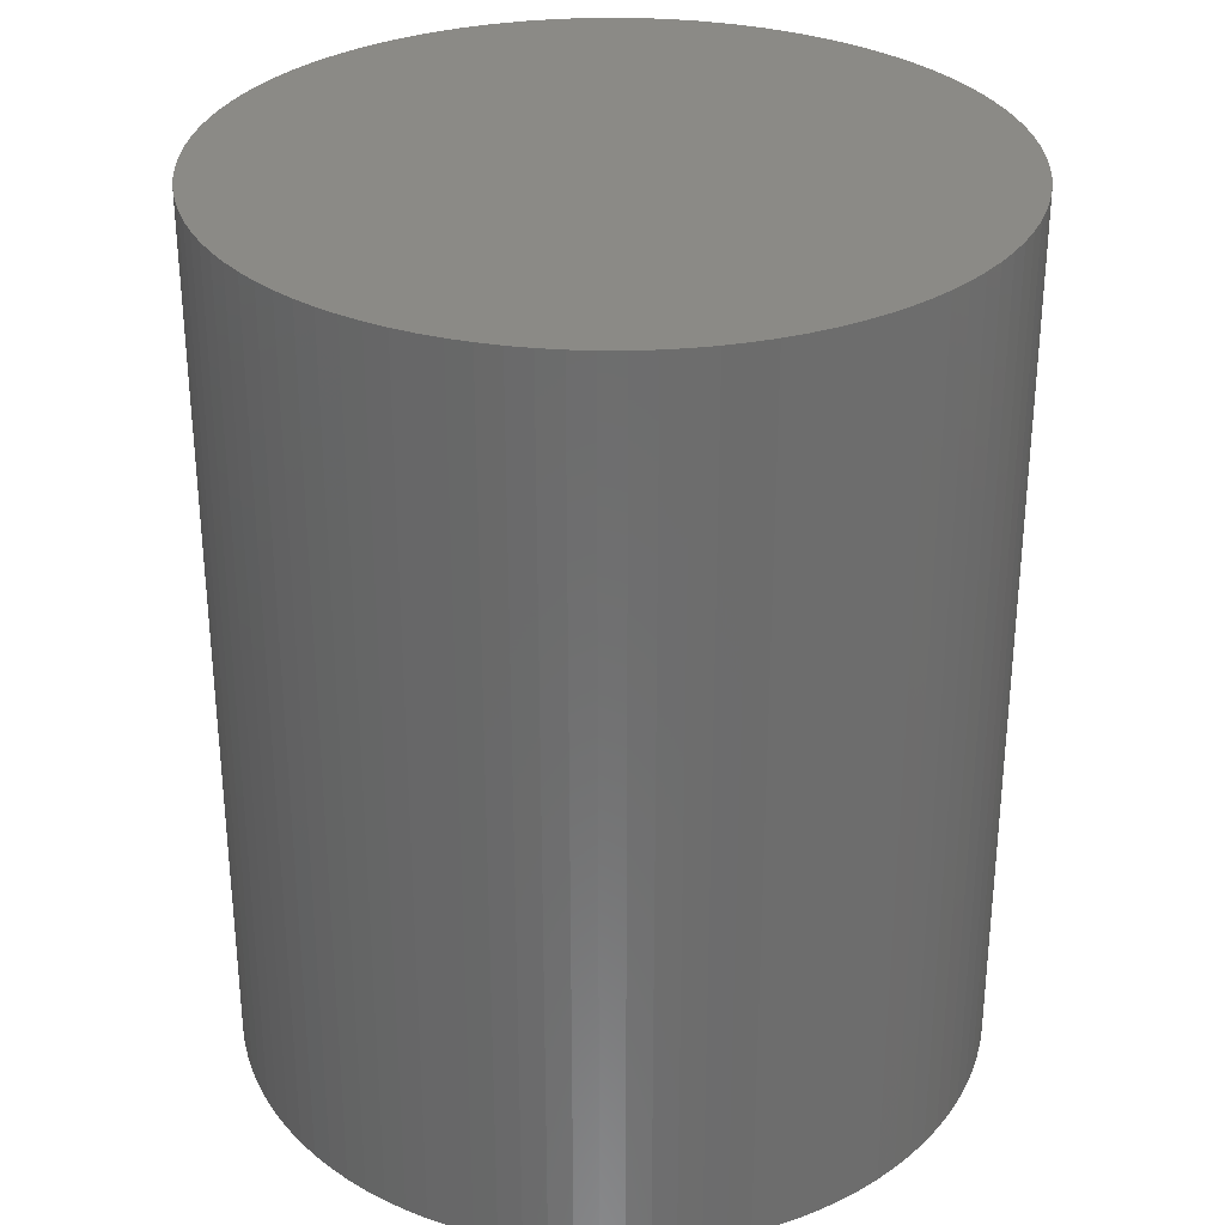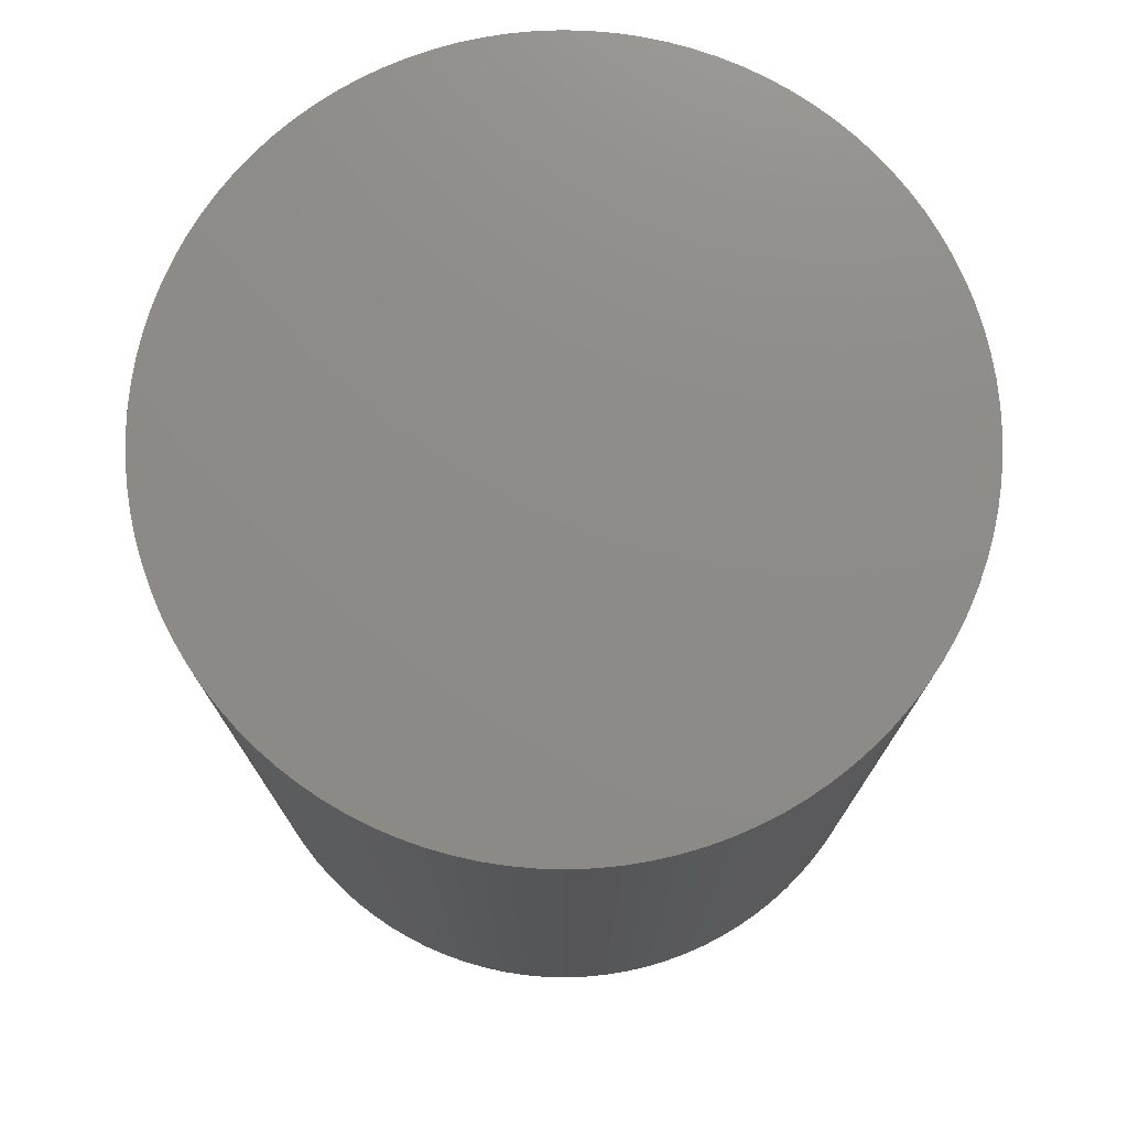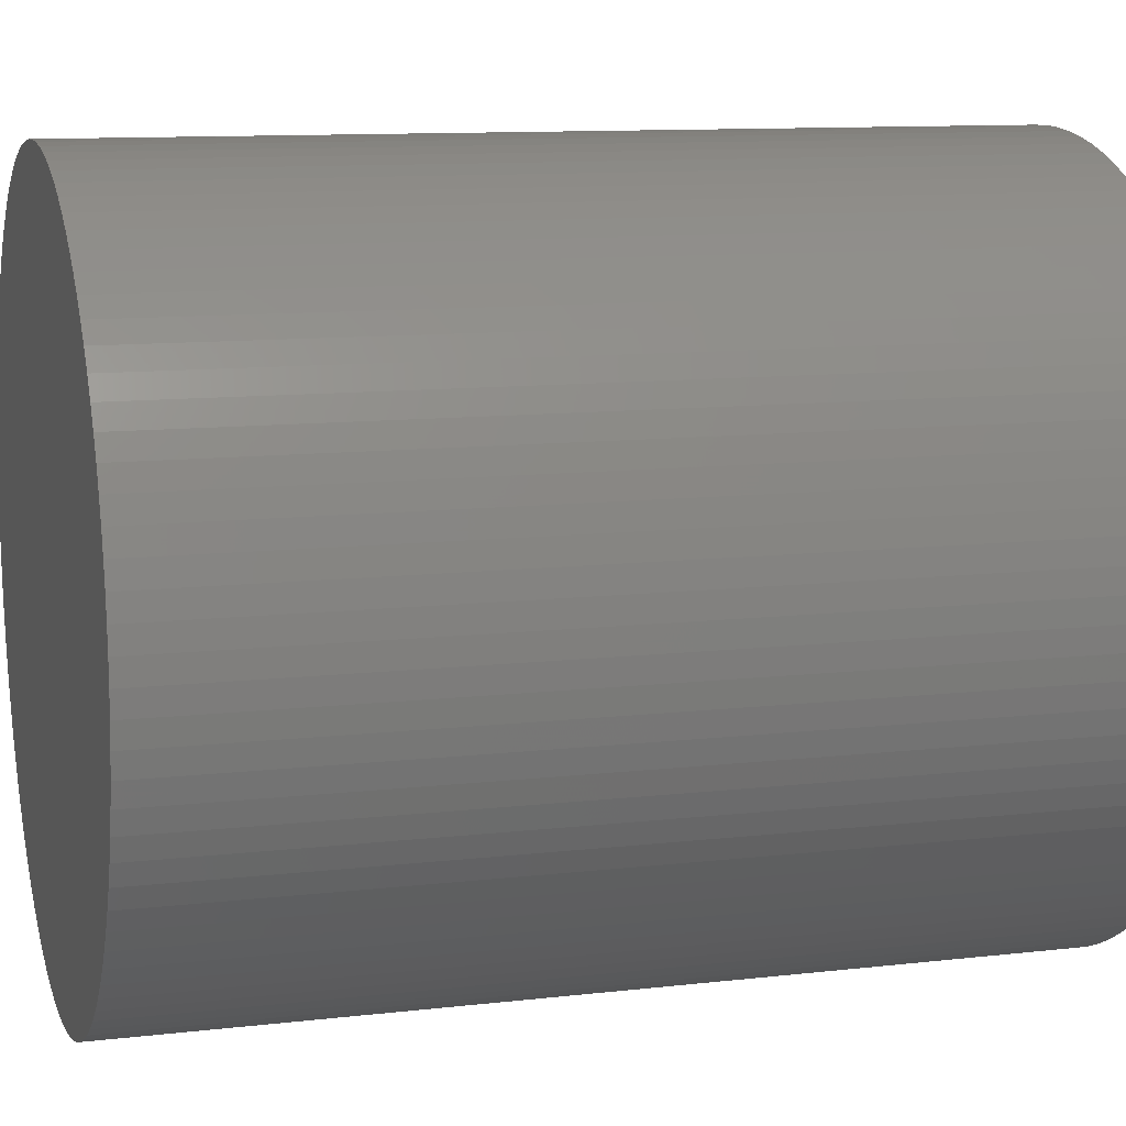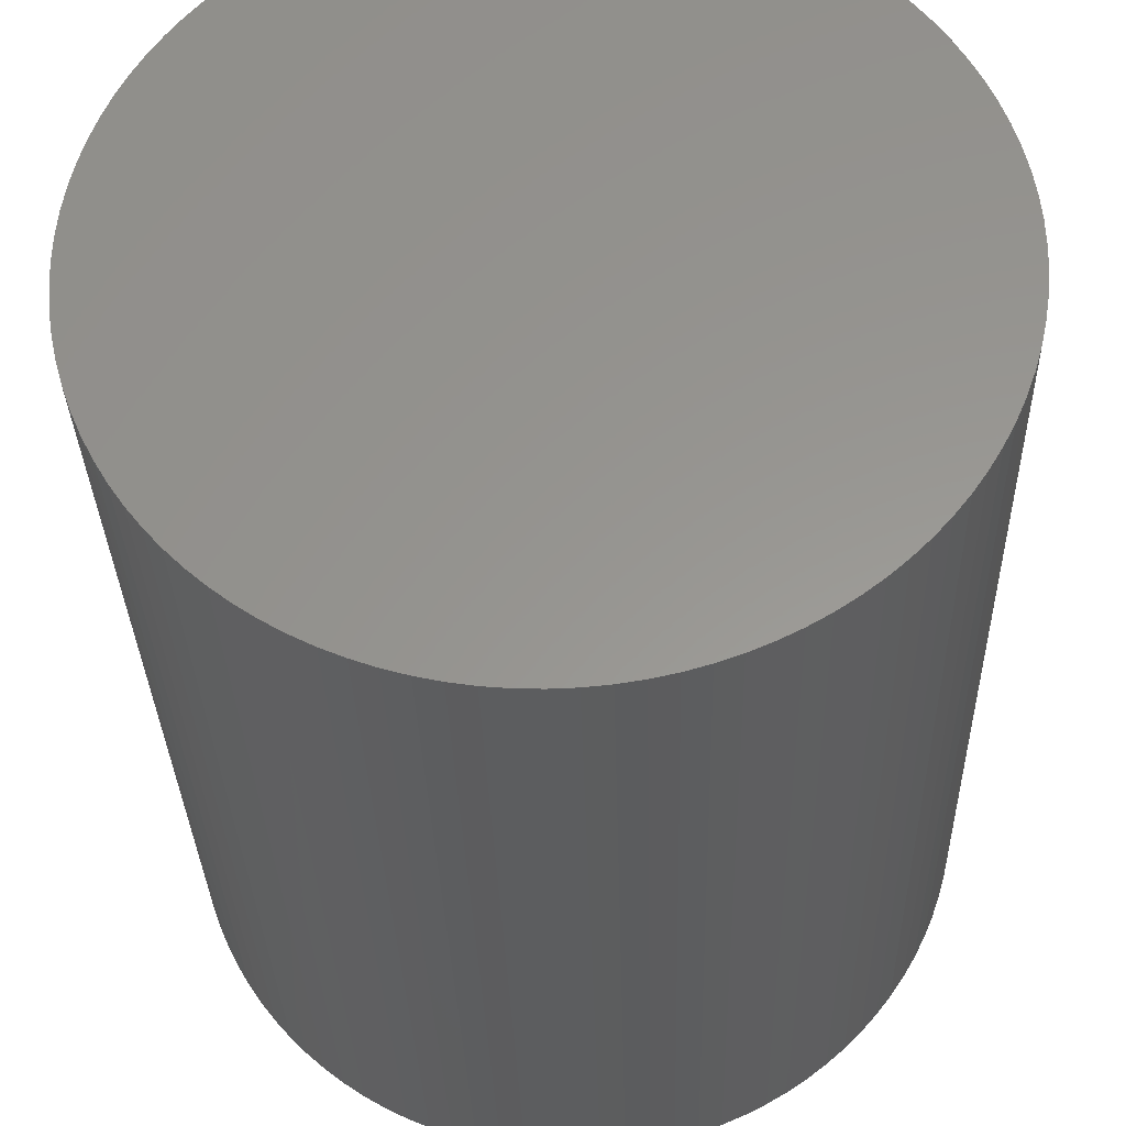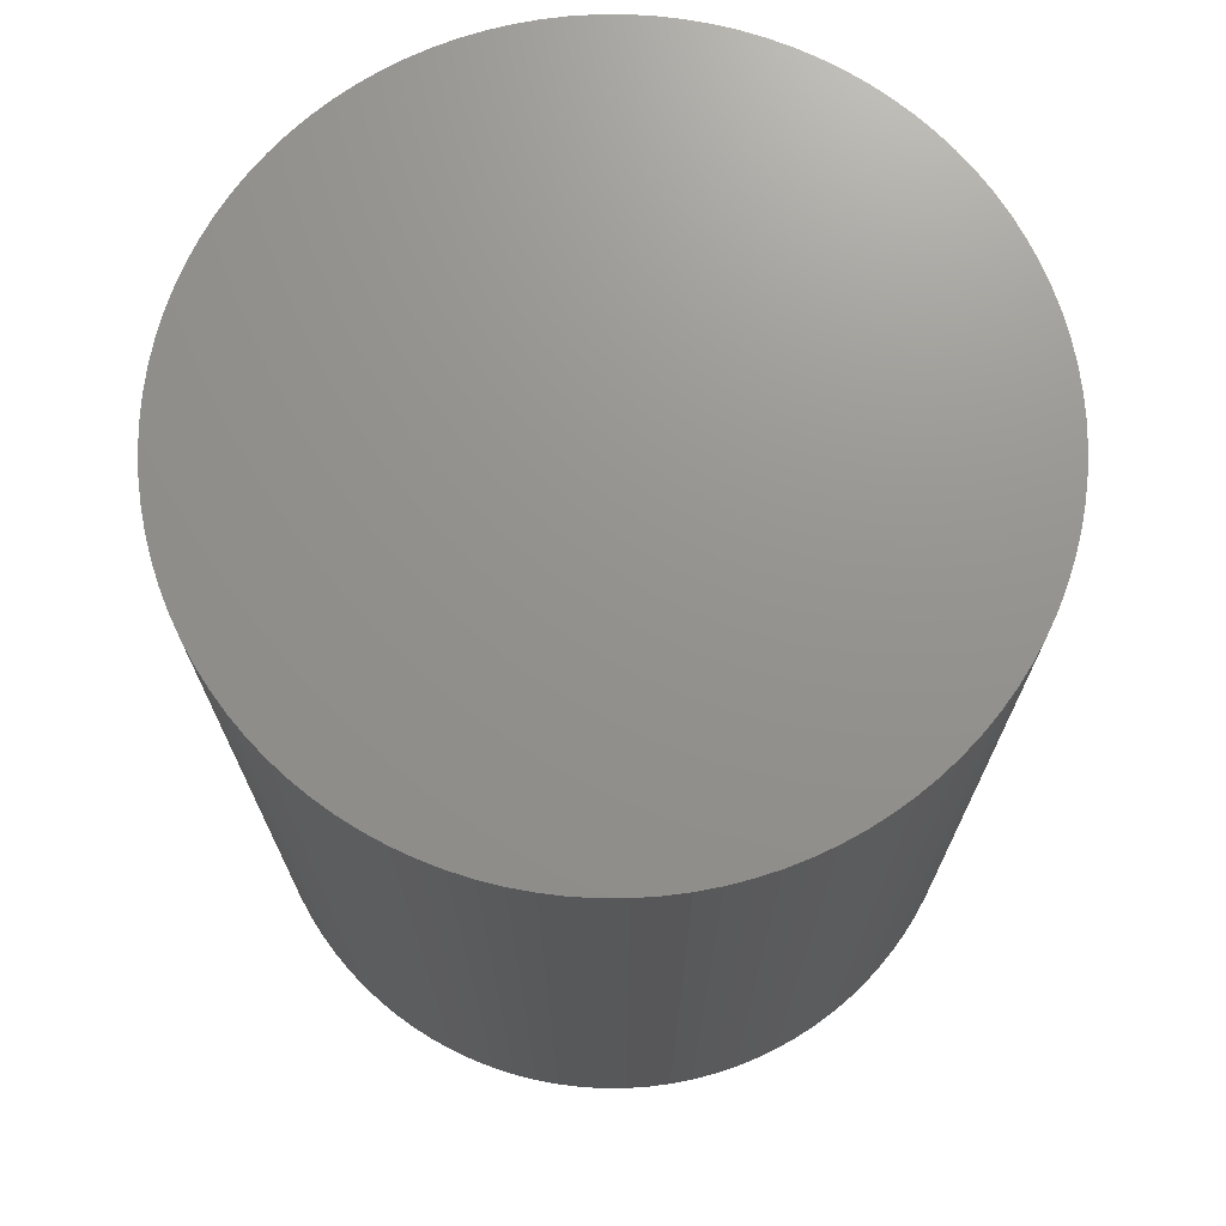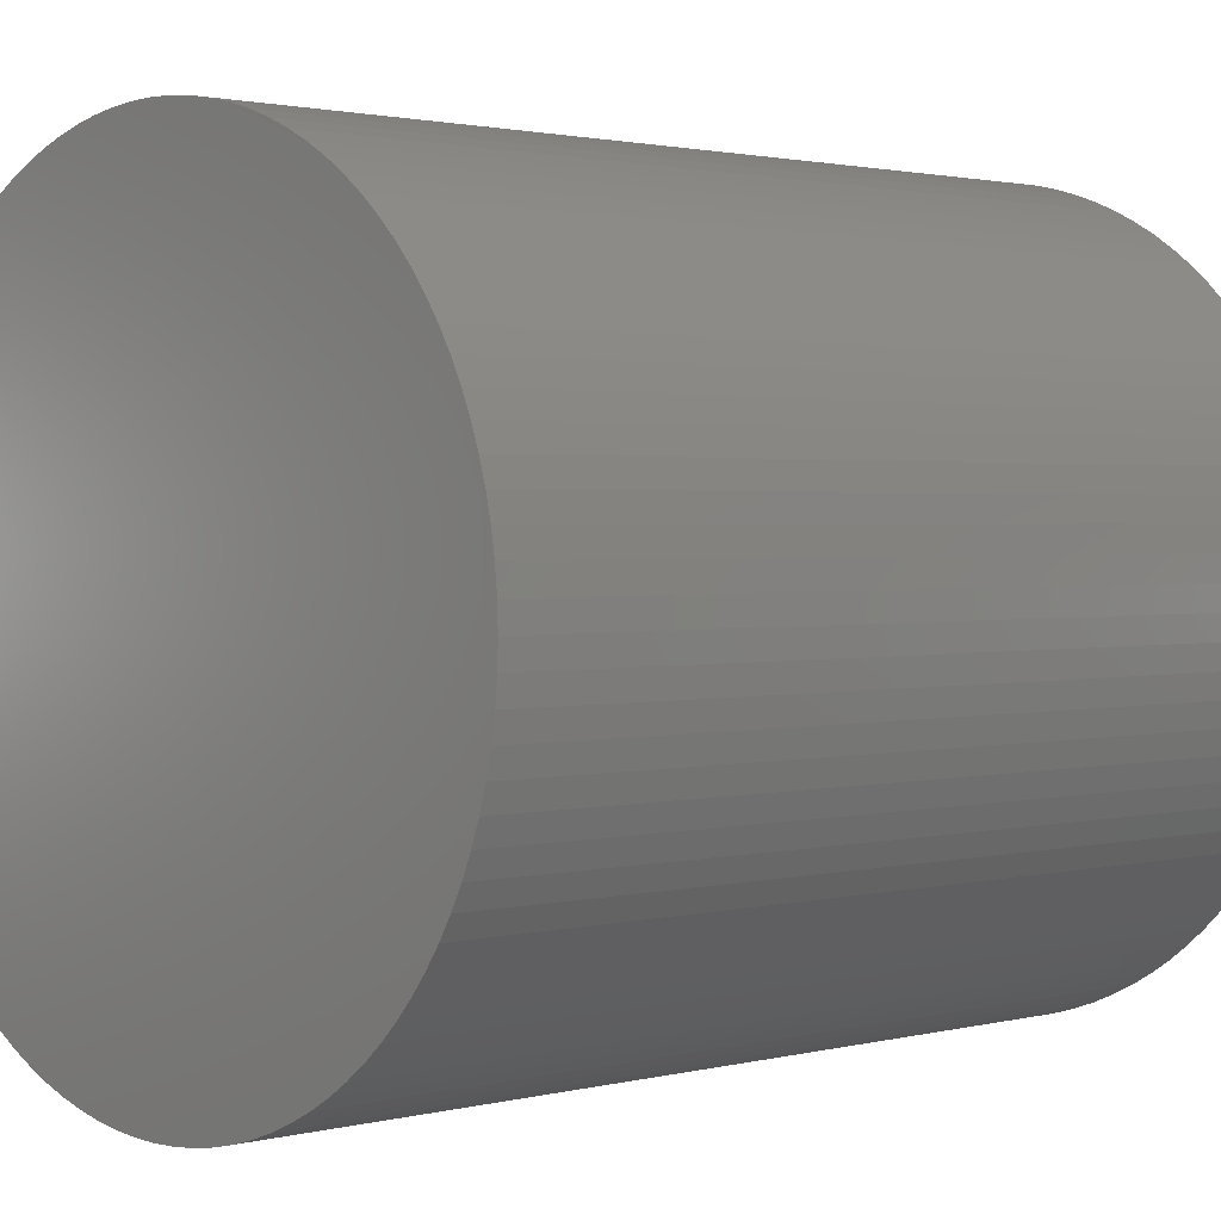
<metadata>
{"format":"stl","ext":"stl","renderer":"f3d","projection":"perspective","resolution":1024,"background":"white","views":[{"elev":30.7,"azim":117.0,"up":"+Z"},{"elev":75.5,"azim":-14.6,"up":"+Z"},{"elev":10.8,"azim":-106.2,"up":"+Y"},{"elev":-31.3,"azim":1.5,"up":"+Y"},{"elev":71.6,"azim":120.4,"up":"+Z"},{"elev":1.6,"azim":-133.2,"up":"+Y"}]}
</metadata>
<code>
# stl→obj: 200 verts, 396 faces
v 5 0 12
v 4.99 0.314 0
v 4.99 0.314 12
v 5 0 0
v 4.961 0.6267 0
v 4.961 0.6267 12
v 4.911 0.9369 0
v 4.911 0.9369 12
v 4.843 1.243 0
v 4.843 1.243 12
v 4.755 1.545 0
v 4.755 1.545 12
v 4.649 1.841 0
v 4.649 1.841 12
v 4.524 2.129 0
v 4.524 2.129 12
v 4.382 2.409 0
v 4.382 2.409 12
v 4.222 2.679 0
v 4.222 2.679 12
v 4.045 2.939 0
v 4.045 2.939 12
v 3.853 3.187 0
v 3.853 3.187 12
v 3.645 3.423 0
v 3.645 3.423 12
v 3.423 3.645 0
v 3.423 3.645 12
v 3.187 3.853 12
v 3.187 3.853 0
v 2.939 4.045 12
v 2.939 4.045 0
v 2.679 4.222 12
v 2.679 4.222 0
v 2.409 4.382 12
v 2.409 4.382 0
v 2.129 4.524 12
v 2.129 4.524 0
v 1.841 4.649 12
v 1.841 4.649 0
v 1.545 4.755 12
v 1.545 4.755 0
v 1.243 4.843 12
v 1.243 4.843 0
v 0.9369 4.911 12
v 0.9369 4.911 0
v 0.6267 4.961 12
v 0.6267 4.961 0
v 0.314 4.99 12
v 0.314 4.99 0
v 3.062e-16 5 12
v 3.062e-16 5 0
v -0.314 4.99 12
v -0.314 4.99 0
v -0.6267 4.961 12
v -0.6267 4.961 0
v -0.9369 4.911 12
v -0.9369 4.911 0
v -1.243 4.843 12
v -1.243 4.843 0
v -1.545 4.755 12
v -1.545 4.755 0
v -1.841 4.649 12
v -1.841 4.649 0
v -2.129 4.524 12
v -2.129 4.524 0
v -2.409 4.382 12
v -2.409 4.382 0
v -2.679 4.222 12
v -2.679 4.222 0
v -2.939 4.045 12
v -2.939 4.045 0
v -3.187 3.853 12
v -3.187 3.853 0
v -3.423 3.645 12
v -3.423 3.645 0
v -3.645 3.423 0
v -3.645 3.423 12
v -3.853 3.187 0
v -3.853 3.187 12
v -4.045 2.939 0
v -4.045 2.939 12
v -4.222 2.679 0
v -4.222 2.679 12
v -4.382 2.409 0
v -4.382 2.409 12
v -4.524 2.129 0
v -4.524 2.129 12
v -4.649 1.841 0
v -4.649 1.841 12
v -4.755 1.545 0
v -4.755 1.545 12
v -4.843 1.243 0
v -4.843 1.243 12
v -4.911 0.9369 0
v -4.911 0.9369 12
v -4.961 0.6267 0
v -4.961 0.6267 12
v -4.99 0.314 0
v -4.99 0.314 12
v -5 6.123e-16 0
v -5 6.123e-16 12
v -4.99 -0.314 0
v -4.99 -0.314 12
v -4.961 -0.6267 0
v -4.961 -0.6267 12
v -4.911 -0.9369 0
v -4.911 -0.9369 12
v -4.843 -1.243 0
v -4.843 -1.243 12
v -4.755 -1.545 0
v -4.755 -1.545 12
v -4.649 -1.841 0
v -4.649 -1.841 12
v -4.524 -2.129 0
v -4.524 -2.129 12
v -4.382 -2.409 0
v -4.382 -2.409 12
v -4.222 -2.679 0
v -4.222 -2.679 12
v -4.045 -2.939 0
v -4.045 -2.939 12
v -3.853 -3.187 0
v -3.853 -3.187 12
v -3.645 -3.423 0
v -3.645 -3.423 12
v -3.423 -3.645 0
v -3.423 -3.645 12
v -3.187 -3.853 12
v -3.187 -3.853 0
v -2.939 -4.045 12
v -2.939 -4.045 0
v -2.679 -4.222 12
v -2.679 -4.222 0
v -2.409 -4.382 12
v -2.409 -4.382 0
v -2.129 -4.524 12
v -2.129 -4.524 0
v -1.841 -4.649 12
v -1.841 -4.649 0
v -1.545 -4.755 12
v -1.545 -4.755 0
v -1.243 -4.843 12
v -1.243 -4.843 0
v -0.9369 -4.911 12
v -0.9369 -4.911 0
v -0.6267 -4.961 12
v -0.6267 -4.961 0
v -0.314 -4.99 12
v -0.314 -4.99 0
v -9.185e-16 -5 12
v -9.185e-16 -5 0
v 0.314 -4.99 12
v 0.314 -4.99 0
v 0.6267 -4.961 12
v 0.6267 -4.961 0
v 0.9369 -4.911 12
v 0.9369 -4.911 0
v 1.243 -4.843 12
v 1.243 -4.843 0
v 1.545 -4.755 12
v 1.545 -4.755 0
v 1.841 -4.649 12
v 1.841 -4.649 0
v 2.129 -4.524 12
v 2.129 -4.524 0
v 2.409 -4.382 12
v 2.409 -4.382 0
v 2.679 -4.222 12
v 2.679 -4.222 0
v 2.939 -4.045 12
v 2.939 -4.045 0
v 3.187 -3.853 12
v 3.187 -3.853 0
v 3.423 -3.645 12
v 3.423 -3.645 0
v 3.645 -3.423 0
v 3.645 -3.423 12
v 3.853 -3.187 0
v 3.853 -3.187 12
v 4.045 -2.939 0
v 4.045 -2.939 12
v 4.222 -2.679 0
v 4.222 -2.679 12
v 4.382 -2.409 0
v 4.382 -2.409 12
v 4.524 -2.129 0
v 4.524 -2.129 12
v 4.649 -1.841 0
v 4.649 -1.841 12
v 4.755 -1.545 0
v 4.755 -1.545 12
v 4.843 -1.243 0
v 4.843 -1.243 12
v 4.911 -0.9369 0
v 4.911 -0.9369 12
v 4.961 -0.6267 0
v 4.961 -0.6267 12
v 4.99 -0.314 0
v 4.99 -0.314 12
f 1 2 3
f 2 1 4
f 3 5 6
f 5 3 2
f 6 7 8
f 7 6 5
f 8 9 10
f 9 8 7
f 10 11 12
f 11 10 9
f 12 13 14
f 13 12 11
f 14 15 16
f 15 14 13
f 16 17 18
f 17 16 15
f 18 19 20
f 19 18 17
f 20 21 22
f 21 20 19
f 22 23 24
f 23 22 21
f 24 25 26
f 25 24 23
f 26 27 28
f 27 26 25
f 27 29 28
f 29 27 30
f 30 31 29
f 31 30 32
f 32 33 31
f 33 32 34
f 34 35 33
f 35 34 36
f 36 37 35
f 37 36 38
f 38 39 37
f 39 38 40
f 40 41 39
f 41 40 42
f 42 43 41
f 43 42 44
f 44 45 43
f 45 44 46
f 46 47 45
f 47 46 48
f 48 49 47
f 49 48 50
f 50 51 49
f 51 50 52
f 52 53 51
f 53 52 54
f 54 55 53
f 55 54 56
f 56 57 55
f 57 56 58
f 58 59 57
f 59 58 60
f 60 61 59
f 61 60 62
f 62 63 61
f 63 62 64
f 64 65 63
f 65 64 66
f 66 67 65
f 67 66 68
f 68 69 67
f 69 68 70
f 70 71 69
f 71 70 72
f 72 73 71
f 73 72 74
f 74 75 73
f 75 74 76
f 77 75 76
f 75 77 78
f 79 78 77
f 78 79 80
f 81 80 79
f 80 81 82
f 83 82 81
f 82 83 84
f 85 84 83
f 84 85 86
f 87 86 85
f 86 87 88
f 89 88 87
f 88 89 90
f 91 90 89
f 90 91 92
f 93 92 91
f 92 93 94
f 95 94 93
f 94 95 96
f 97 96 95
f 96 97 98
f 99 98 97
f 98 99 100
f 101 100 99
f 100 101 102
f 103 102 101
f 102 103 104
f 105 104 103
f 104 105 106
f 107 106 105
f 106 107 108
f 109 108 107
f 108 109 110
f 111 110 109
f 110 111 112
f 113 112 111
f 112 113 114
f 115 114 113
f 114 115 116
f 117 116 115
f 116 117 118
f 119 118 117
f 118 119 120
f 121 120 119
f 120 121 122
f 123 122 121
f 122 123 124
f 125 124 123
f 124 125 126
f 127 126 125
f 126 127 128
f 127 129 128
f 129 127 130
f 130 131 129
f 131 130 132
f 132 133 131
f 133 132 134
f 134 135 133
f 135 134 136
f 136 137 135
f 137 136 138
f 138 139 137
f 139 138 140
f 140 141 139
f 141 140 142
f 142 143 141
f 143 142 144
f 144 145 143
f 145 144 146
f 146 147 145
f 147 146 148
f 148 149 147
f 149 148 150
f 150 151 149
f 151 150 152
f 152 153 151
f 153 152 154
f 154 155 153
f 155 154 156
f 156 157 155
f 157 156 158
f 158 159 157
f 159 158 160
f 160 161 159
f 161 160 162
f 162 163 161
f 163 162 164
f 164 165 163
f 165 164 166
f 166 167 165
f 167 166 168
f 168 169 167
f 169 168 170
f 170 171 169
f 171 170 172
f 172 173 171
f 173 172 174
f 174 175 173
f 175 174 176
f 175 177 178
f 177 175 176
f 178 179 180
f 179 178 177
f 180 181 182
f 181 180 179
f 182 183 184
f 183 182 181
f 184 185 186
f 185 184 183
f 186 187 188
f 187 186 185
f 188 189 190
f 189 188 187
f 190 191 192
f 191 190 189
f 192 193 194
f 193 192 191
f 194 195 196
f 195 194 193
f 196 197 198
f 197 196 195
f 198 199 200
f 199 198 197
f 200 4 1
f 4 200 199
f 199 2 4
f 197 2 199
f 197 5 2
f 195 5 197
f 195 7 5
f 193 7 195
f 193 9 7
f 191 9 193
f 191 11 9
f 189 11 191
f 189 13 11
f 187 13 189
f 187 15 13
f 185 15 187
f 185 17 15
f 183 17 185
f 183 19 17
f 181 19 183
f 181 21 19
f 179 21 181
f 179 23 21
f 177 23 179
f 177 25 23
f 176 25 177
f 176 27 25
f 174 27 176
f 174 30 27
f 172 30 174
f 172 32 30
f 170 32 172
f 170 34 32
f 168 34 170
f 168 36 34
f 166 36 168
f 166 38 36
f 164 38 166
f 164 40 38
f 162 40 164
f 162 42 40
f 160 42 162
f 160 44 42
f 158 44 160
f 158 46 44
f 156 46 158
f 156 48 46
f 154 48 156
f 154 50 48
f 154 52 50
f 152 52 154
f 150 52 152
f 150 54 52
f 148 54 150
f 148 56 54
f 146 56 148
f 146 58 56
f 144 58 146
f 144 60 58
f 142 60 144
f 142 62 60
f 140 62 142
f 140 64 62
f 138 64 140
f 138 66 64
f 136 66 138
f 136 68 66
f 134 68 136
f 134 70 68
f 132 70 134
f 132 72 70
f 130 72 132
f 130 74 72
f 127 74 130
f 127 76 74
f 125 76 127
f 125 77 76
f 123 77 125
f 123 79 77
f 121 79 123
f 121 81 79
f 119 81 121
f 119 83 81
f 117 83 119
f 117 85 83
f 115 85 117
f 115 87 85
f 113 87 115
f 113 89 87
f 111 89 113
f 111 91 89
f 109 91 111
f 109 93 91
f 107 93 109
f 107 95 93
f 105 95 107
f 105 97 95
f 103 97 105
f 103 99 97
f 99 103 101
f 3 200 1
f 6 200 3
f 6 198 200
f 8 198 6
f 8 196 198
f 10 196 8
f 10 194 196
f 12 194 10
f 12 192 194
f 14 192 12
f 14 190 192
f 16 190 14
f 16 188 190
f 18 188 16
f 18 186 188
f 20 186 18
f 20 184 186
f 22 184 20
f 22 182 184
f 24 182 22
f 24 180 182
f 26 180 24
f 26 178 180
f 28 178 26
f 28 175 178
f 29 175 28
f 29 173 175
f 31 173 29
f 31 171 173
f 33 171 31
f 33 169 171
f 35 169 33
f 35 167 169
f 37 167 35
f 37 165 167
f 39 165 37
f 39 163 165
f 41 163 39
f 41 161 163
f 43 161 41
f 43 159 161
f 45 159 43
f 45 157 159
f 47 157 45
f 47 155 157
f 49 155 47
f 49 153 155
f 51 153 49
f 51 151 153
f 53 151 51
f 53 149 151
f 55 149 53
f 55 147 149
f 57 147 55
f 57 145 147
f 59 145 57
f 59 143 145
f 61 143 59
f 61 141 143
f 63 141 61
f 63 139 141
f 65 139 63
f 65 137 139
f 67 137 65
f 67 135 137
f 69 135 67
f 69 133 135
f 71 133 69
f 71 131 133
f 73 131 71
f 73 129 131
f 75 129 73
f 75 128 129
f 78 128 75
f 78 126 128
f 80 126 78
f 80 124 126
f 82 124 80
f 82 122 124
f 84 122 82
f 84 120 122
f 86 120 84
f 86 118 120
f 88 118 86
f 88 116 118
f 90 116 88
f 90 114 116
f 92 114 90
f 92 112 114
f 94 112 92
f 94 110 112
f 96 110 94
f 96 108 110
f 98 108 96
f 98 106 108
f 100 106 98
f 100 104 106
f 104 100 102

</code>
